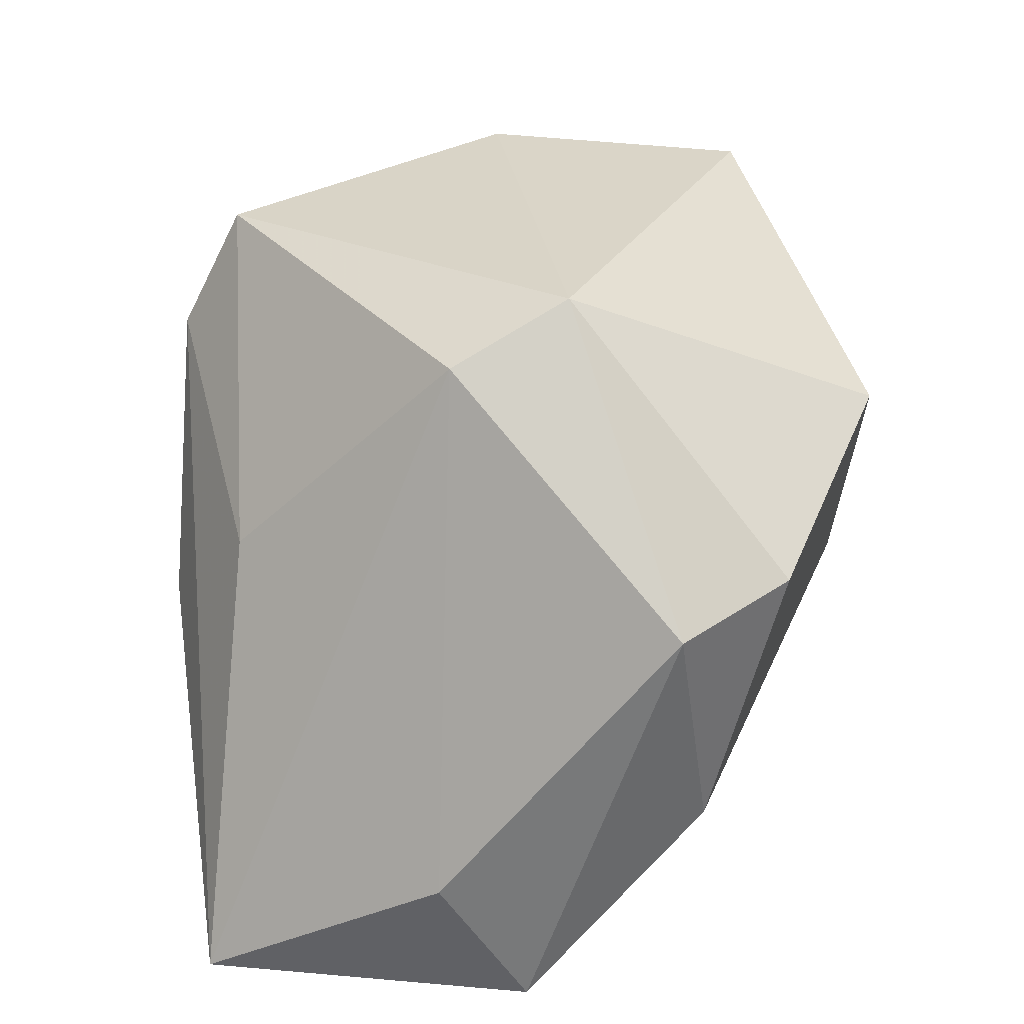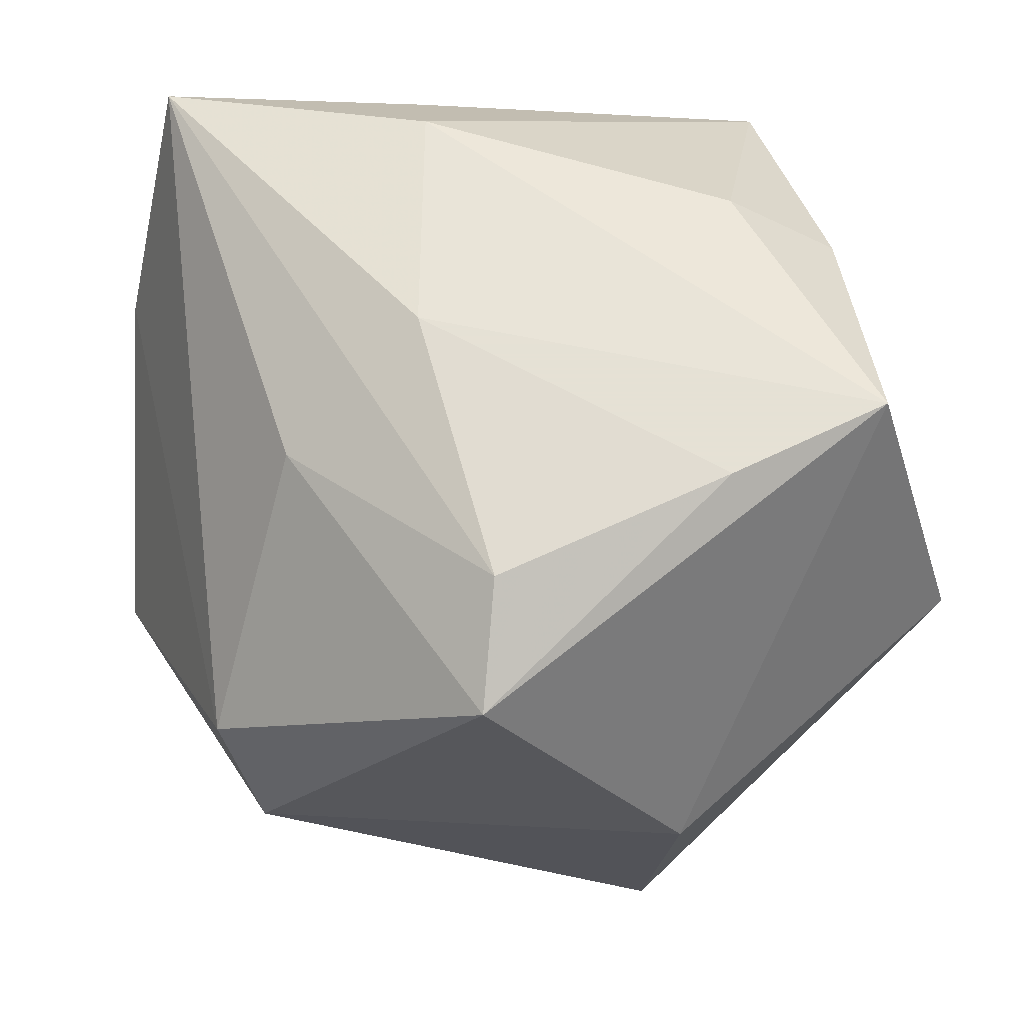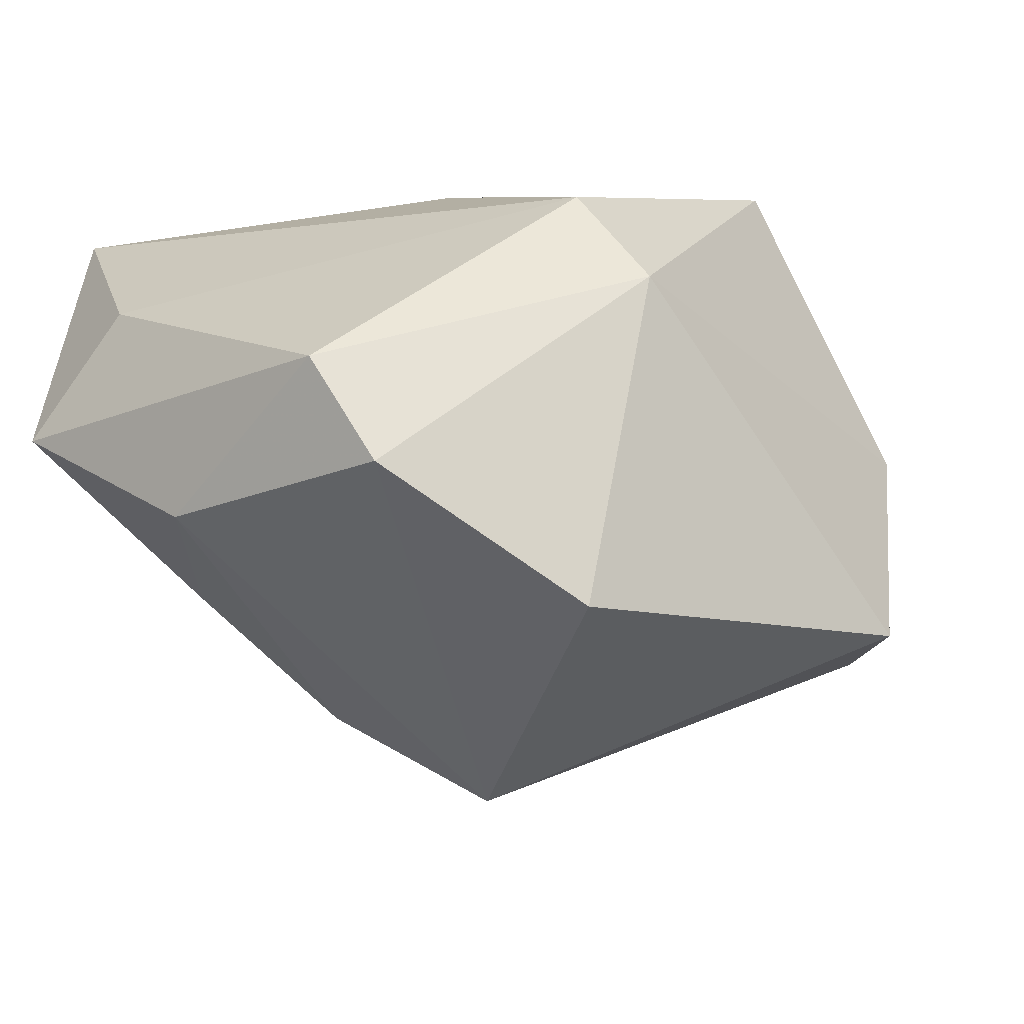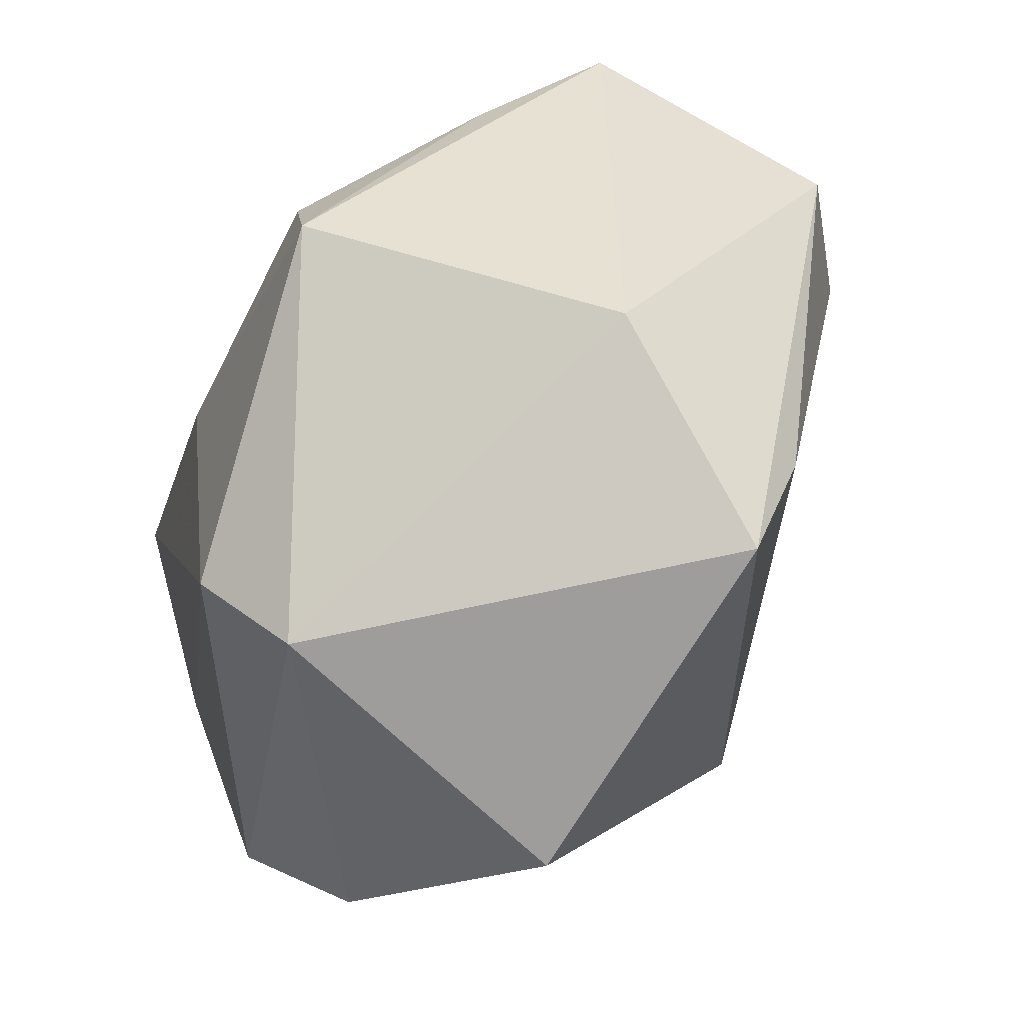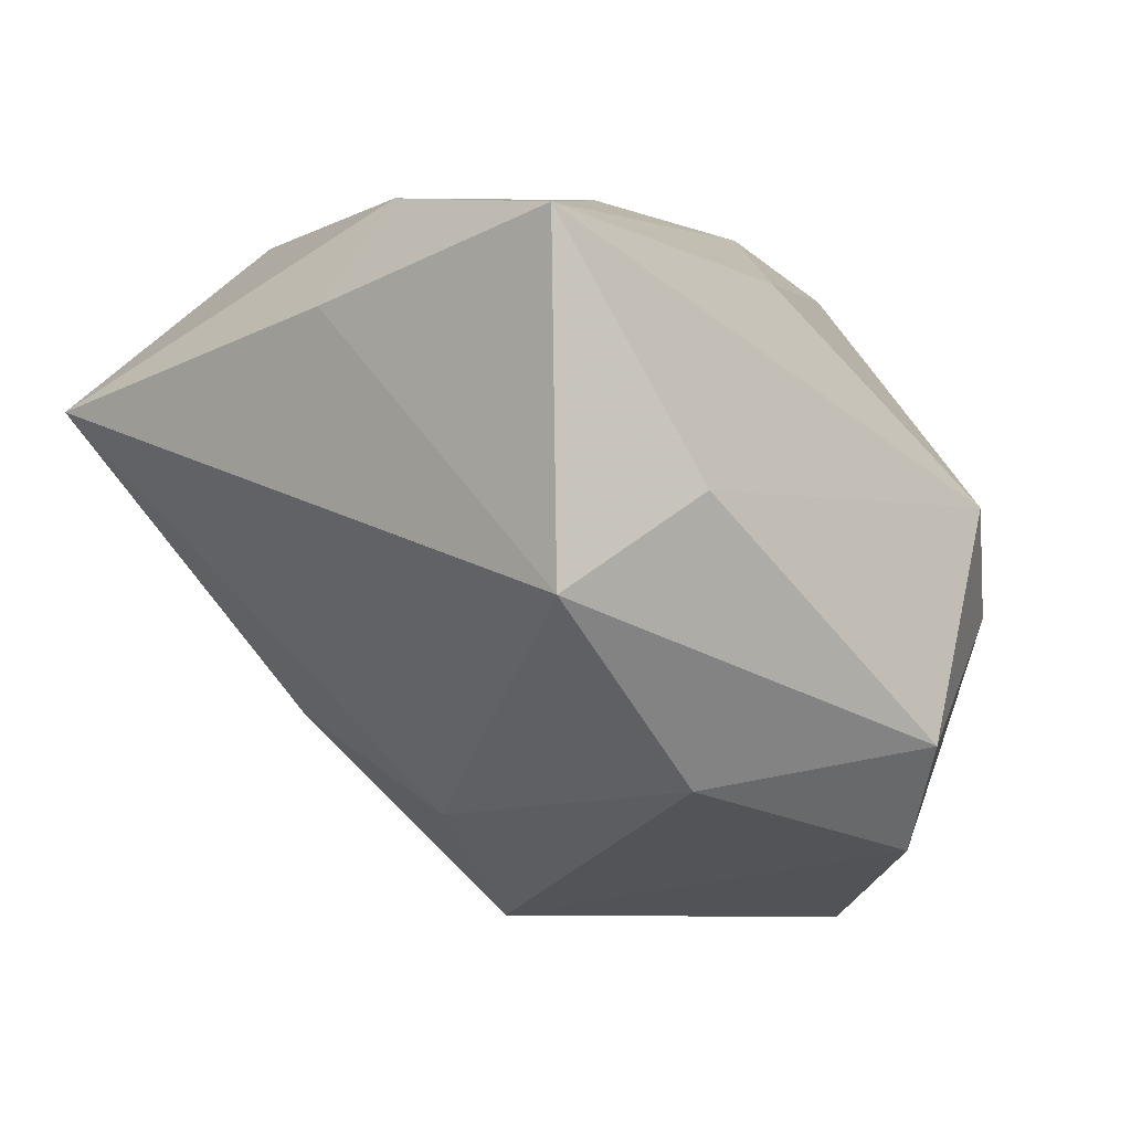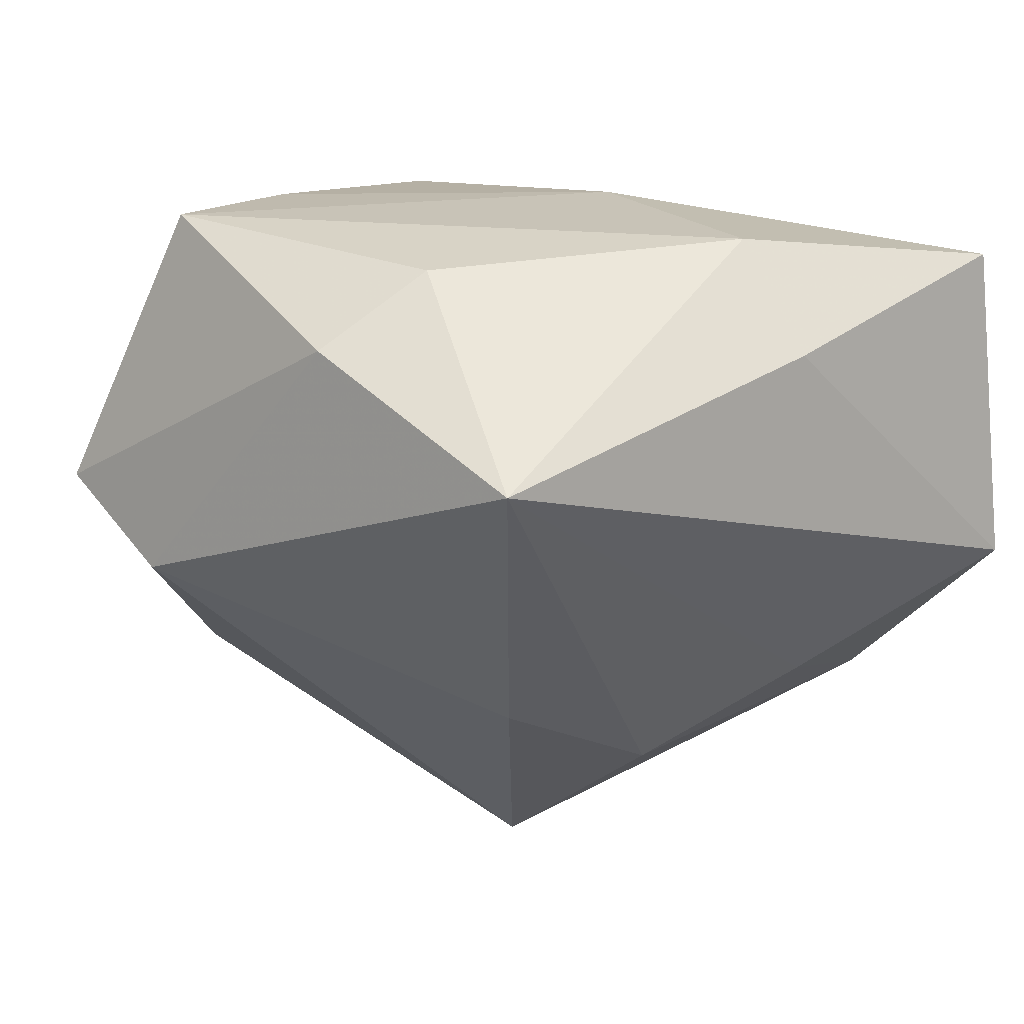
<metadata>
{"format":"obj","ext":"obj","renderer":"f3d","projection":"perspective","resolution":1024,"background":"white","views":[{"elev":18.2,"azim":90.1,"up":"+Y"},{"elev":64.9,"azim":175.0,"up":"+Z"},{"elev":-41.9,"azim":118.0,"up":"+Z"},{"elev":75.5,"azim":145.9,"up":"+Y"},{"elev":0.9,"azim":43.0,"up":"+Z"},{"elev":15.6,"azim":-37.3,"up":"+Z"}]}
</metadata>
<code>
v 0.005223 -0.03242 0.03367
v 0.01718 -0.03111 -0.02006
v -0.01493 0.04326 -0.03114
v -0.02912 -0.01959 0.03192
v 0.0009426 -0.02147 -0.03063
v 0.03519 0.02893 0.002179
v -0.01789 0.04495 -0.00241
v -0.02442 0.01702 0.03567
v 0.03108 0.03554 -0.01043
v 0.03608 -0.02169 -0.02574
v 0.04769 0.00282 -0.02213
v 0.04075 0.007356 -0.03373
v -0.04238 0.01007 0.03567
v -0.01349 -0.01575 0.0345
v 0.02047 0.02195 -0.04432
v 0.03804 -0.04319 -0.006058
v 0.0434 -0.02799 0.003575
v -0.006109 -0.004599 -0.0439
v -0.04156 -0.01685 0.02413
v 0.005119 -0.04287 0.02203
v -0.04918 0.007903 -0.00453
v 0.004461 0.03923 0.02748
v 0.007971 -0.005152 0.03567
v 0.002086 0.02615 0.03412
v -0.02576 0.0346 -0.02458
v -0.03614 -0.04319 0.01267
v 0.03541 -0.04114 0.03004
v -0.05165 0.02097 0.004286
v -0.0202 -0.02245 -0.02075
v 0.02392 0.005868 0.02627
f 22 7 13
f 13 7 28
f 26 16 20
f 16 27 20
f 17 27 16
f 2 16 26
f 26 5 2
f 27 17 6
f 16 2 10
f 10 2 5
f 5 18 10
f 15 18 3
f 28 7 3
f 27 24 23
f 26 4 19
f 19 4 13
f 19 13 28
f 19 21 26
f 28 21 19
f 30 6 22
f 27 6 30
f 22 24 30
f 30 24 27
f 15 3 9
f 22 6 9
f 9 3 7
f 9 7 22
f 11 6 17
f 11 17 16
f 16 10 11
f 11 9 6
f 26 21 29
f 29 21 18
f 29 5 26
f 29 18 5
f 25 3 18
f 18 21 25
f 28 3 25
f 25 21 28
f 13 23 8
f 8 23 24
f 22 13 8
f 8 24 22
f 27 23 1
f 1 4 26
f 26 20 1
f 1 20 27
f 12 11 10
f 12 18 15
f 12 10 18
f 15 9 12
f 9 11 12
f 14 23 13
f 14 1 23
f 13 4 14
f 4 1 14

</code>
